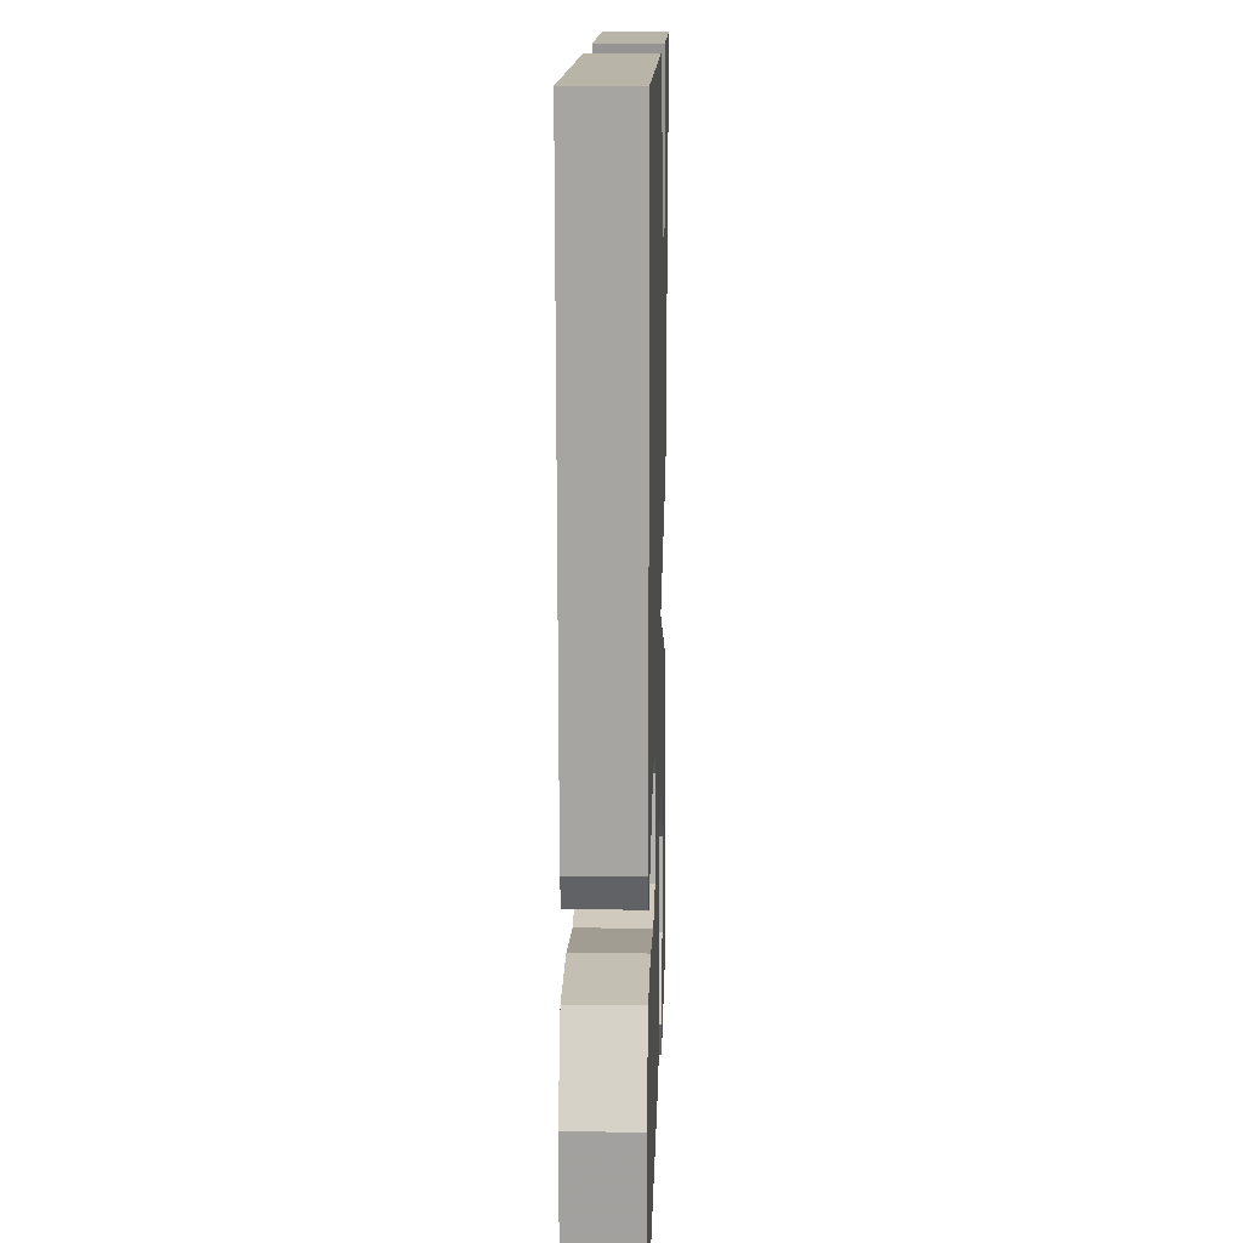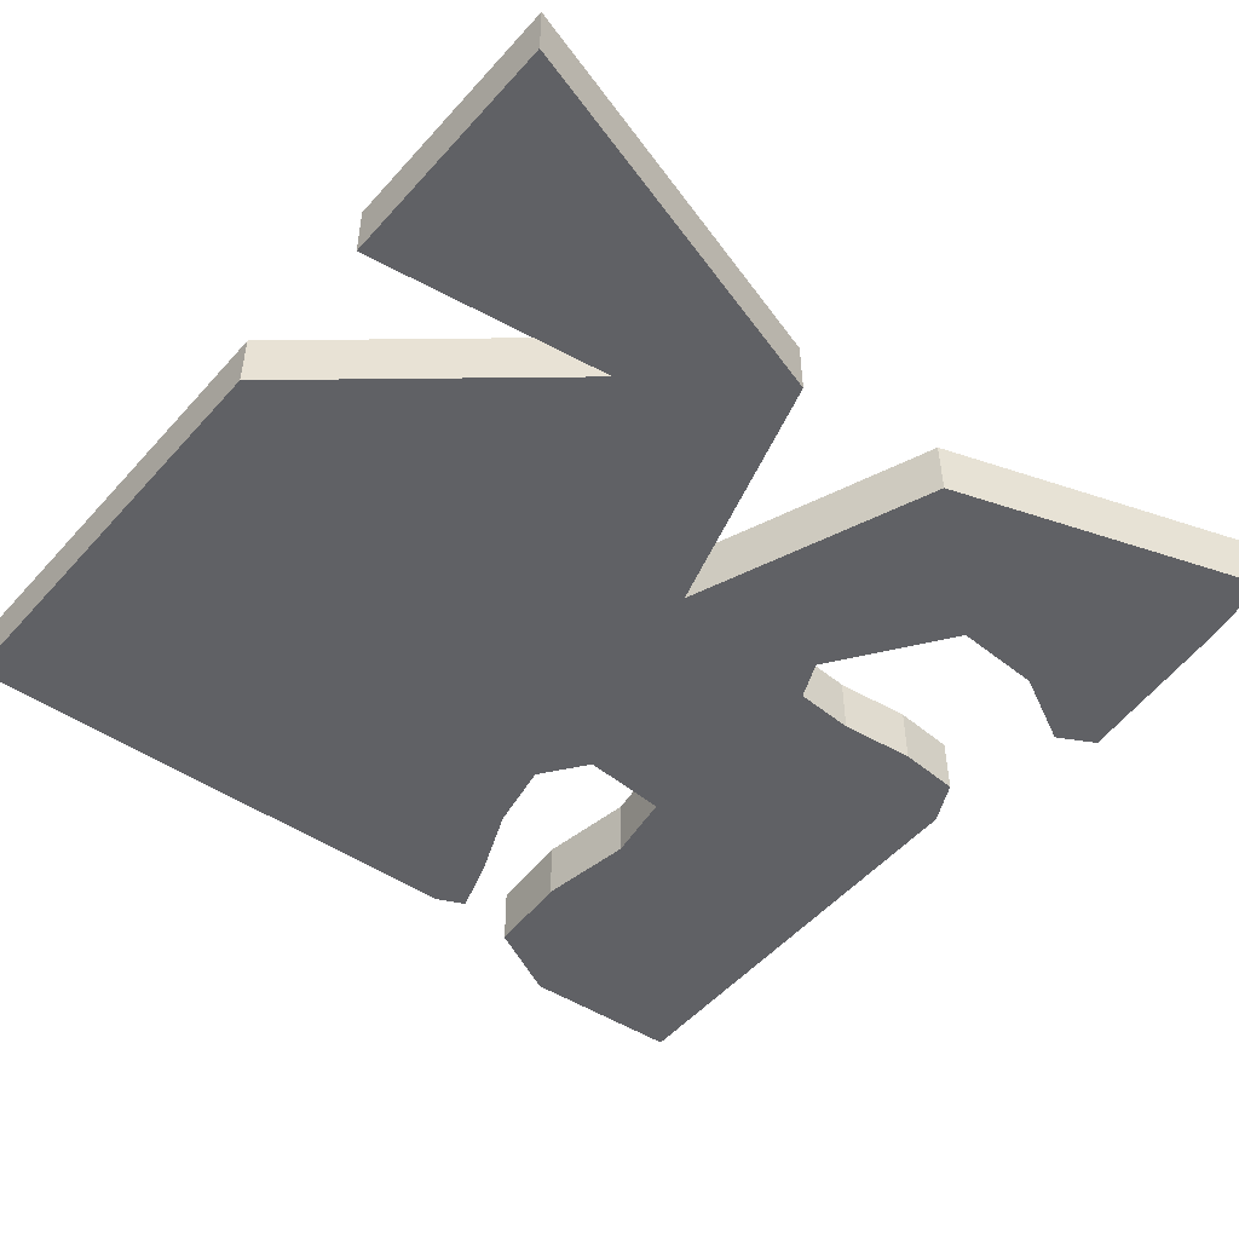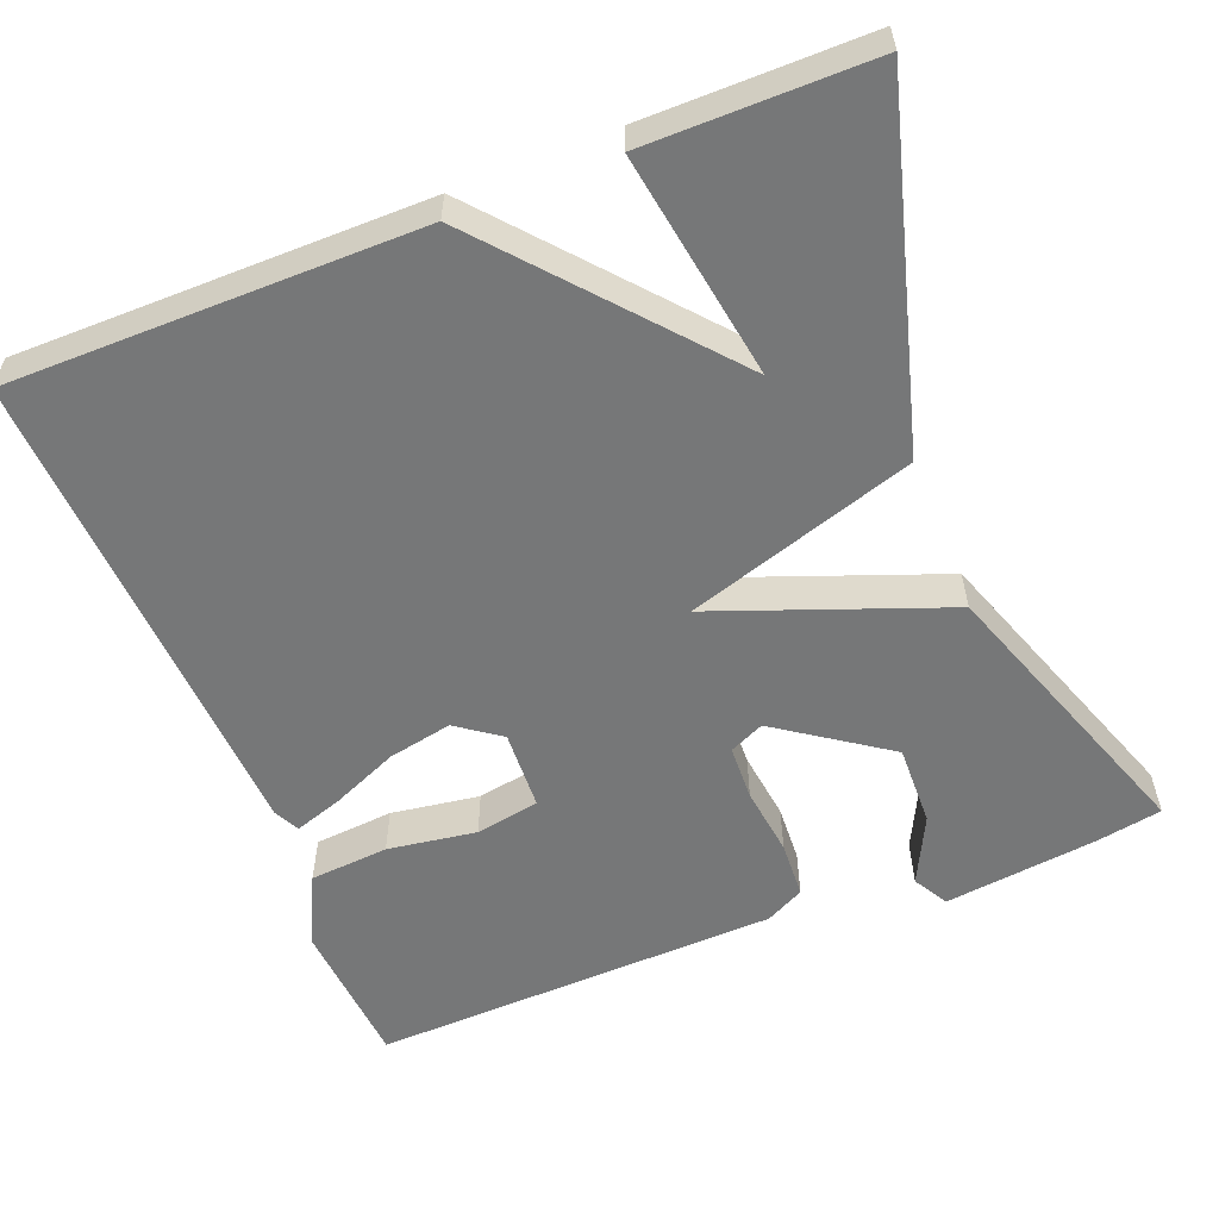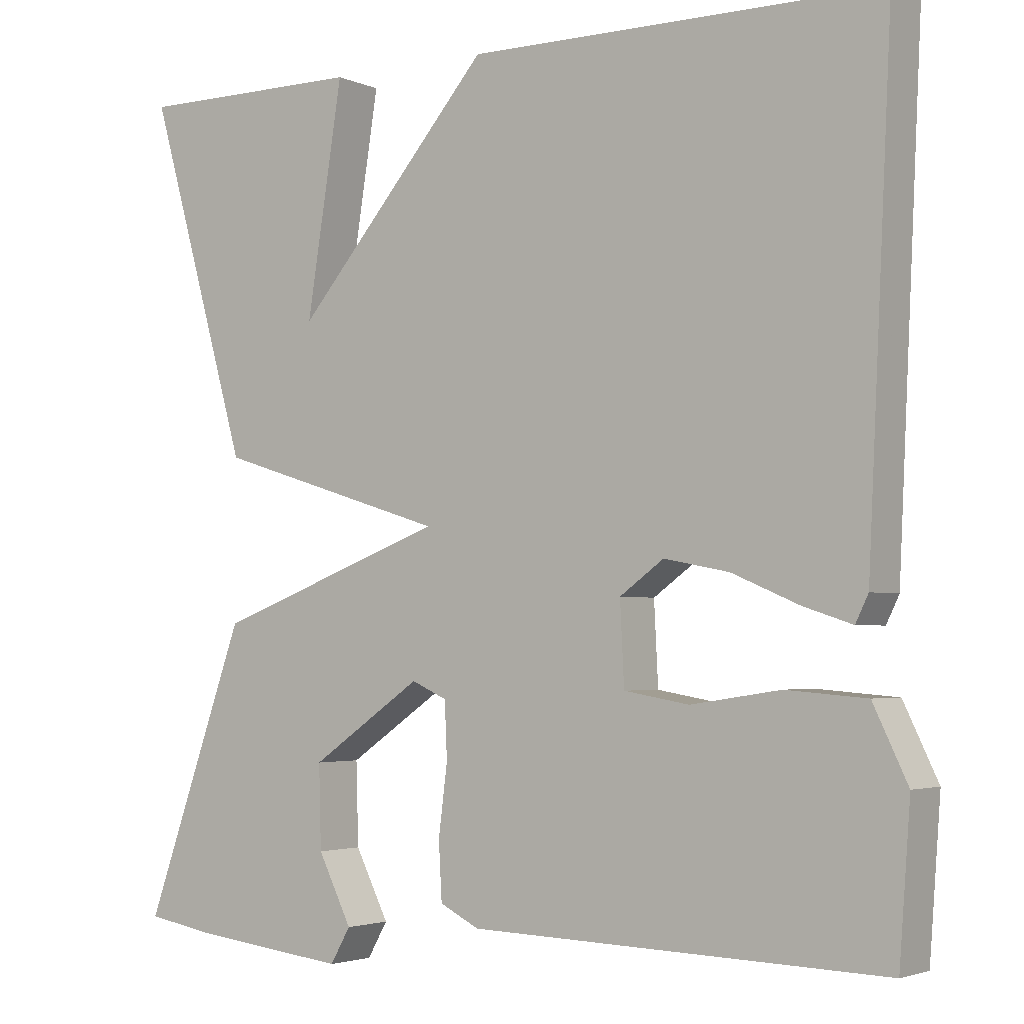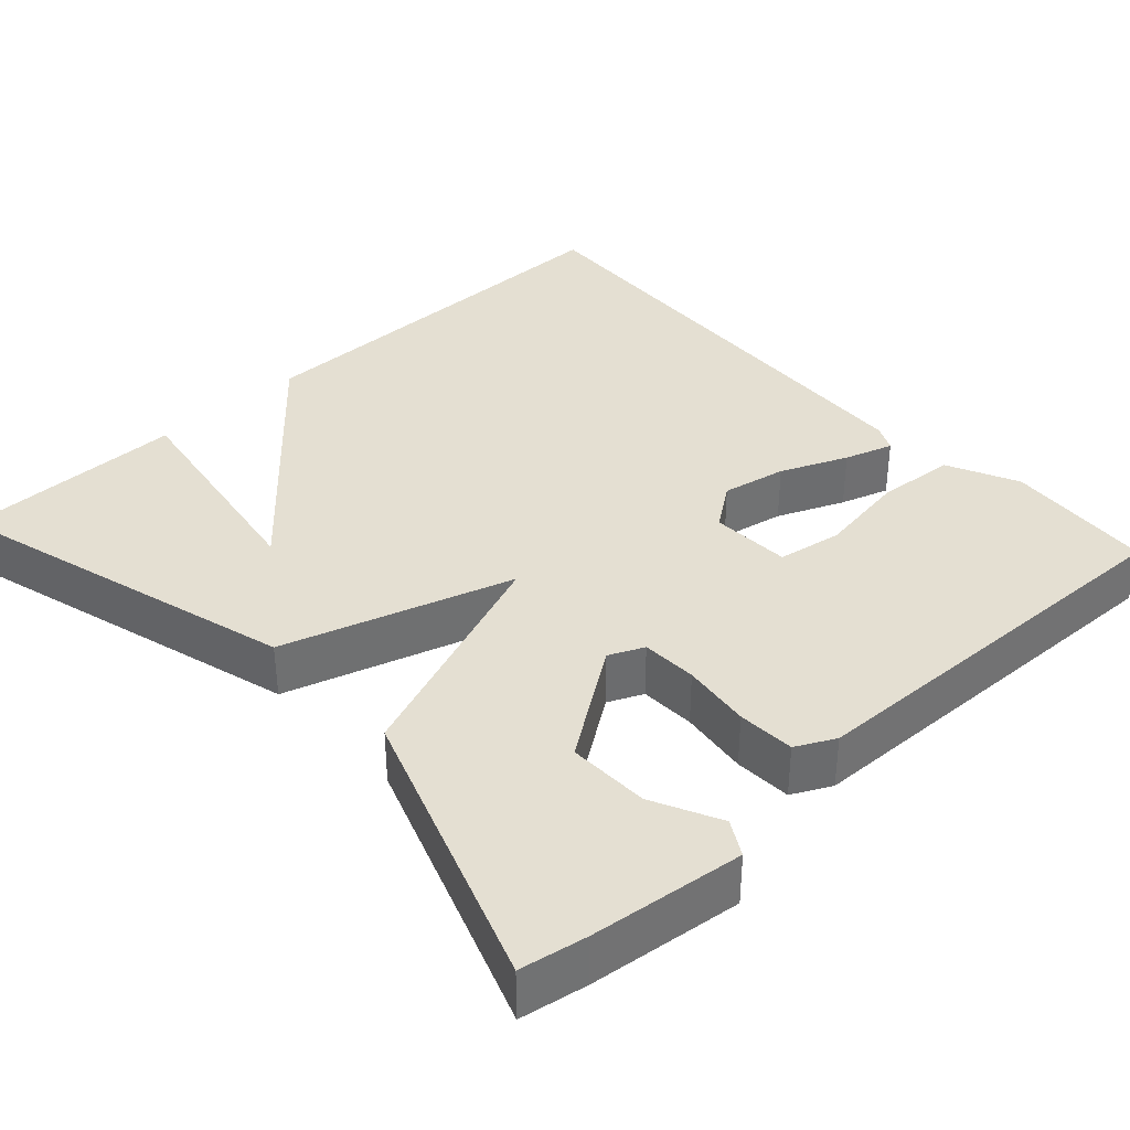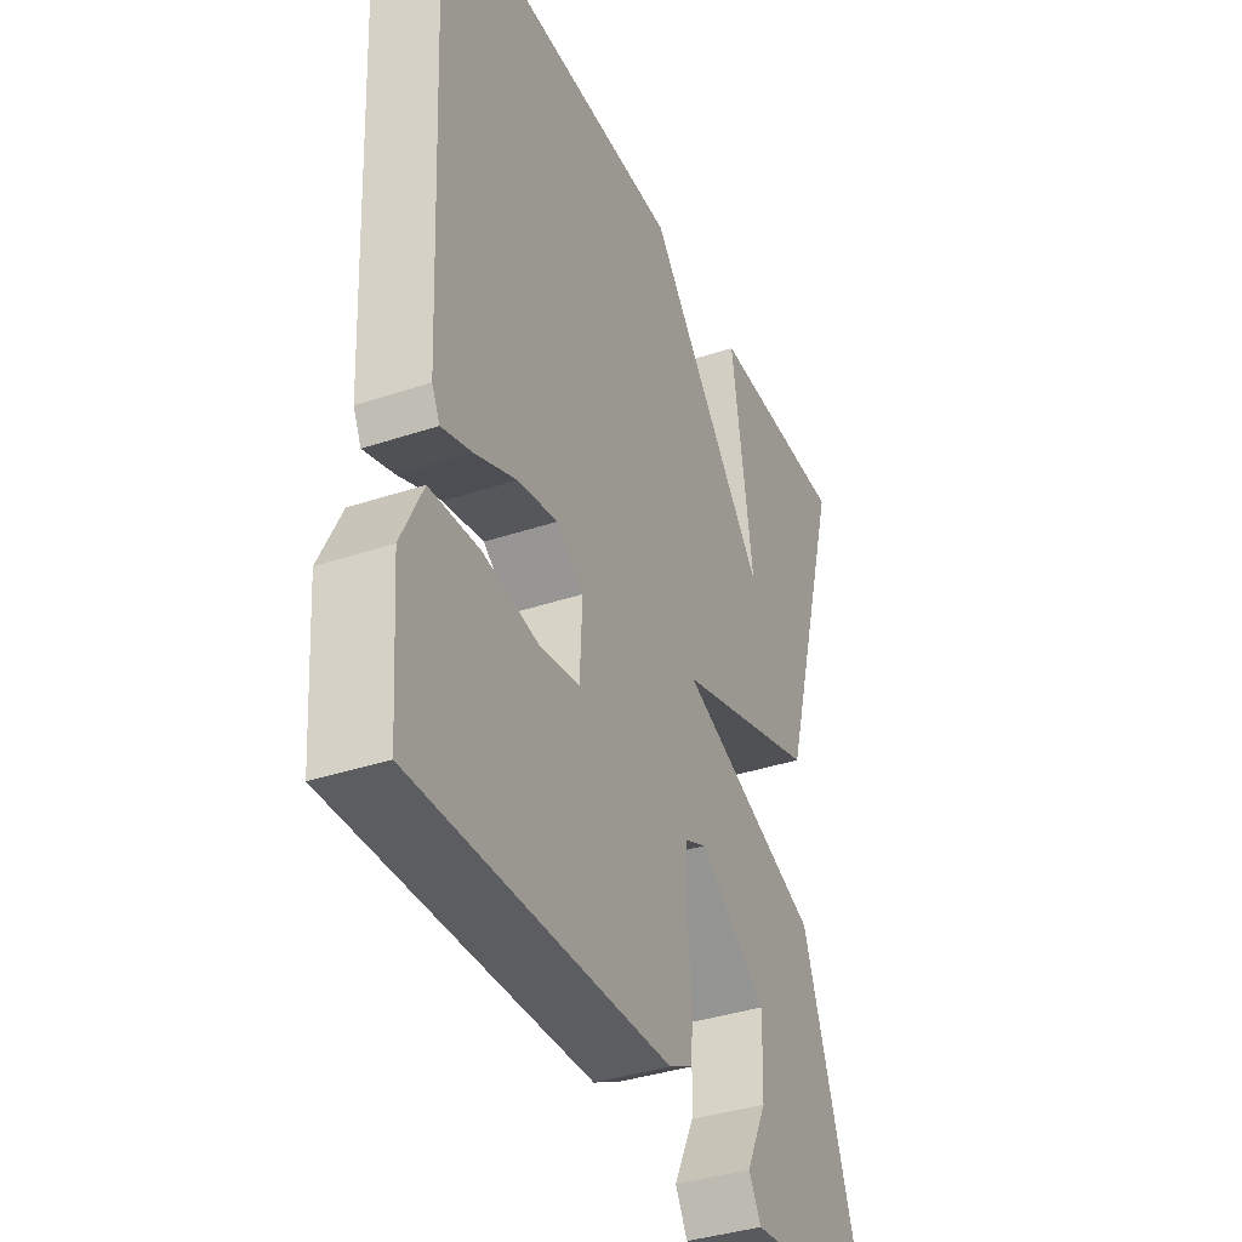
<metadata>
{"format":"obj","ext":"obj","renderer":"f3d","projection":"perspective","resolution":1024,"background":"white","views":[{"elev":13.3,"azim":-88.3,"up":"+Z"},{"elev":-49.0,"azim":50.1,"up":"+Y"},{"elev":-57.0,"azim":21.7,"up":"+Y"},{"elev":-3.1,"azim":-145.2,"up":"+Z"},{"elev":37.1,"azim":137.4,"up":"+Y"},{"elev":-37.4,"azim":-66.8,"up":"+Z"}]}
</metadata>
<code>
v 0.5 0.07 -0.5
v 0.416 0.07 -0.515
v 0.223 0.07 -0.538
v 0.198 0.07 -0.494
v 0.24 0.07 -0.409
v 0.243 0.07 -0.306
v 0.105 0.07 -0.21
v 0.061 0.07 -0.23
v 0.058 0.07 -0.3
v 0.069 0.07 -0.387
v 0.065 0.07 -0.459
v 0.016 0.07 -0.484
v -0.5 0.07 -0.5
v -0.514 0.07 -0.313
v -0.471 0.07 -0.223
v -0.371 0.07 -0.215
v -0.259 0.07 -0.232
v -0.178 0.07 -0.218
v -0.173 0.07 -0.117
v -0.228 0.07 -0.077
v -0.309 0.07 -0.093
v -0.393 0.07 -0.129
v -0.454 0.07 -0.149
v -0.47 0.07 -0.116
v -0.5 0.07 0.5
v 0.016 0.07 0.5
v 0.261 0.07 0.214
v 0.216 0.07 0.5
v 0.5 0.07 0.5
v 0.374 0.07 0.057
v 0.085 0.07 -0.034
v 0.374 0.07 -0.143
v 0.5 0 -0.5
v 0.416 0 -0.515
v 0.223 0 -0.538
v 0.198 0 -0.494
v 0.24 0 -0.409
v 0.243 0 -0.306
v 0.105 0 -0.21
v 0.061 0 -0.23
v 0.058 0 -0.3
v 0.069 0 -0.387
v 0.065 0 -0.459
v 0.016 0 -0.484
v -0.5 0 -0.5
v -0.514 0 -0.313
v -0.471 0 -0.223
v -0.371 0 -0.215
v -0.259 0 -0.232
v -0.178 0 -0.218
v -0.173 0 -0.117
v -0.228 0 -0.077
v -0.309 0 -0.093
v -0.393 0 -0.129
v -0.454 0 -0.149
v -0.47 0 -0.116
v -0.5 0 0.5
v 0.016 0 0.5
v 0.261 0 0.214
v 0.216 0 0.5
v 0.5 0 0.5
v 0.374 0 0.057
v 0.085 0 -0.034
v 0.374 0 -0.143
f 31 32 1 2
f 29 30 31
f 27 28 29
f 27 29 31
f 25 26 27
f 24 25 27
f 23 24 27
f 22 23 27
f 21 22 27
f 20 21 27
f 19 20 27 31
f 18 19 31
f 15 16 17
f 14 15 17
f 13 14 17
f 12 13 17
f 11 12 17
f 10 11 17
f 9 10 17
f 8 9 17 18
f 7 8 18 31
f 2 3 4 5
f 2 5 6
f 31 2 6
f 6 7 31
f 34 33 64 63
f 63 62 61
f 61 60 59
f 63 61 59
f 59 58 57
f 59 57 56
f 59 56 55
f 59 55 54
f 59 54 53
f 59 53 52
f 63 59 52 51
f 63 51 50
f 49 48 47
f 49 47 46
f 49 46 45
f 49 45 44
f 49 44 43
f 49 43 42
f 49 42 41
f 50 49 41 40
f 63 50 40 39
f 37 36 35 34
f 38 37 34
f 38 34 63
f 63 39 38
f 1 33 34 2
f 2 34 35 3
f 3 35 36 4
f 4 36 37 5
f 5 37 38 6
f 6 38 39 7
f 7 39 40 8
f 8 40 41 9
f 9 41 42 10
f 10 42 43 11
f 11 43 44 12
f 12 44 45 13
f 13 45 46 14
f 14 46 47 15
f 15 47 48 16
f 16 48 49 17
f 17 49 50 18
f 18 50 51 19
f 19 51 52 20
f 20 52 53 21
f 21 53 54 22
f 22 54 55 23
f 23 55 56 24
f 24 56 57 25
f 25 57 58 26
f 26 58 59 27
f 27 59 60 28
f 28 60 61 29
f 29 61 62 30
f 30 62 63 31
f 31 63 64 32
f 32 64 33 1

</code>
